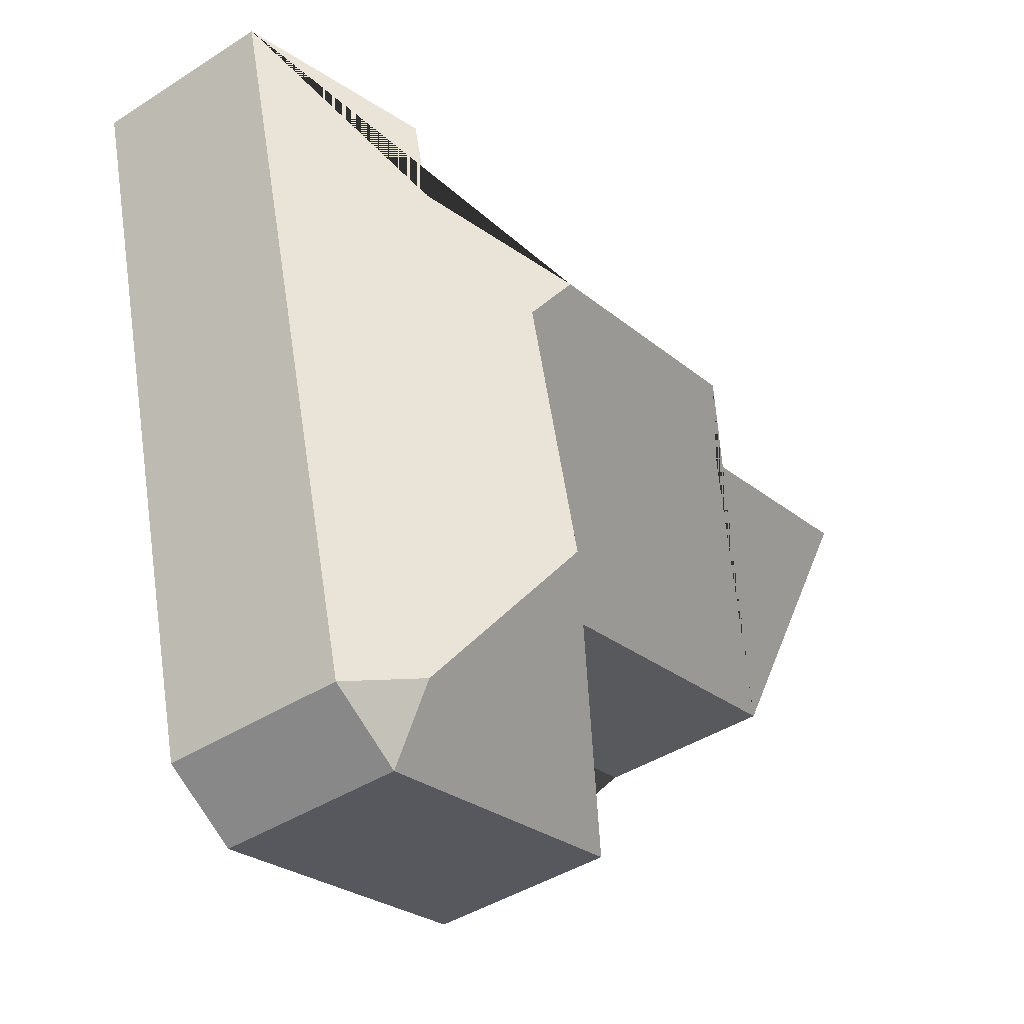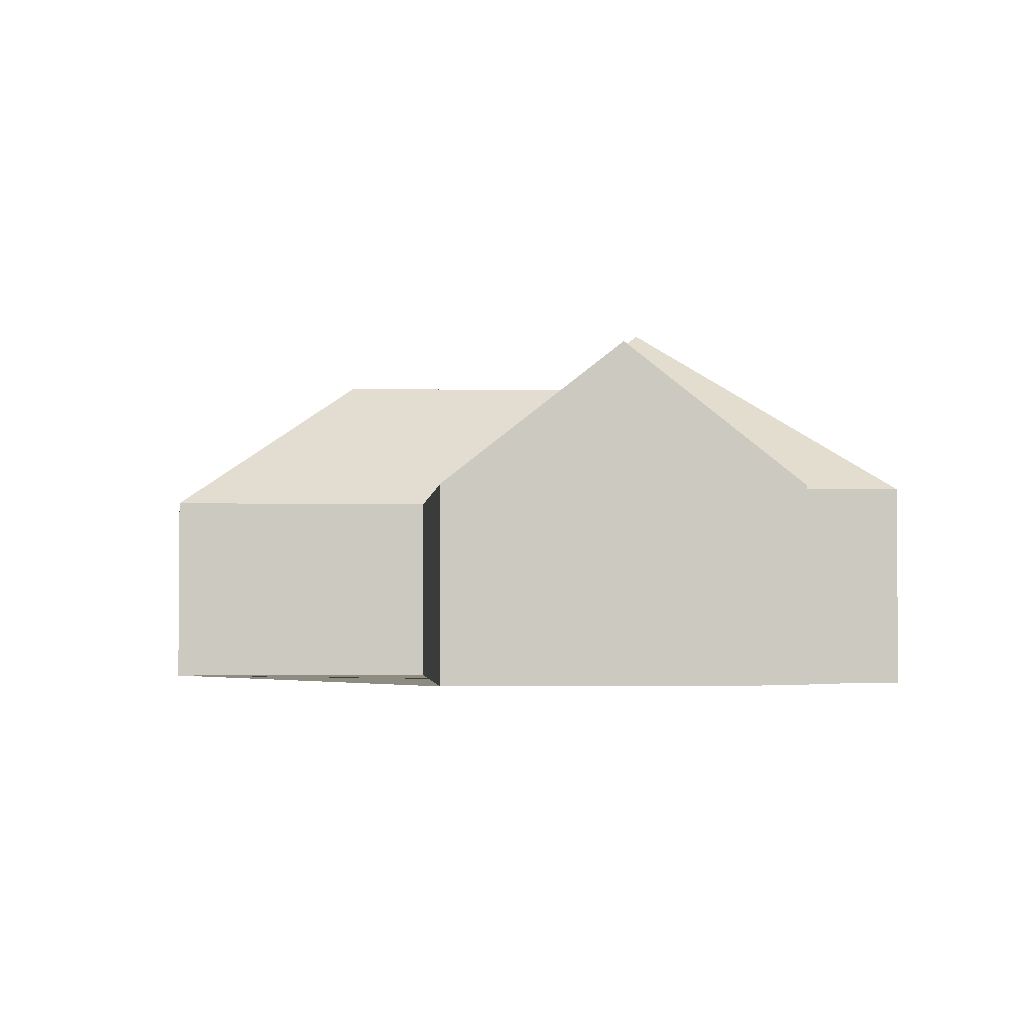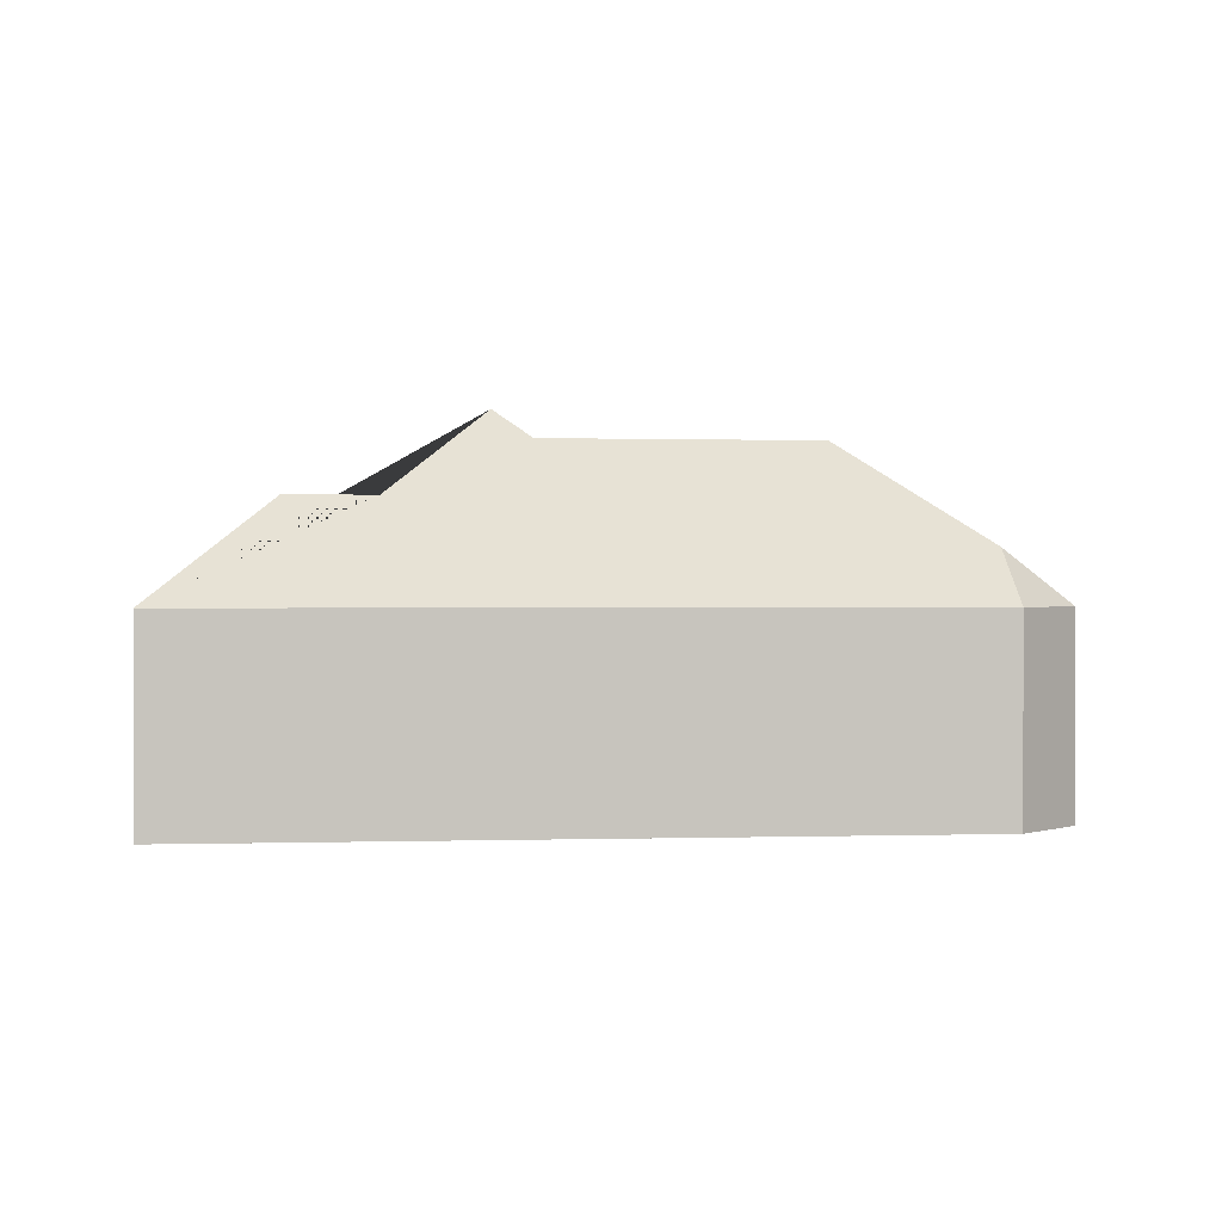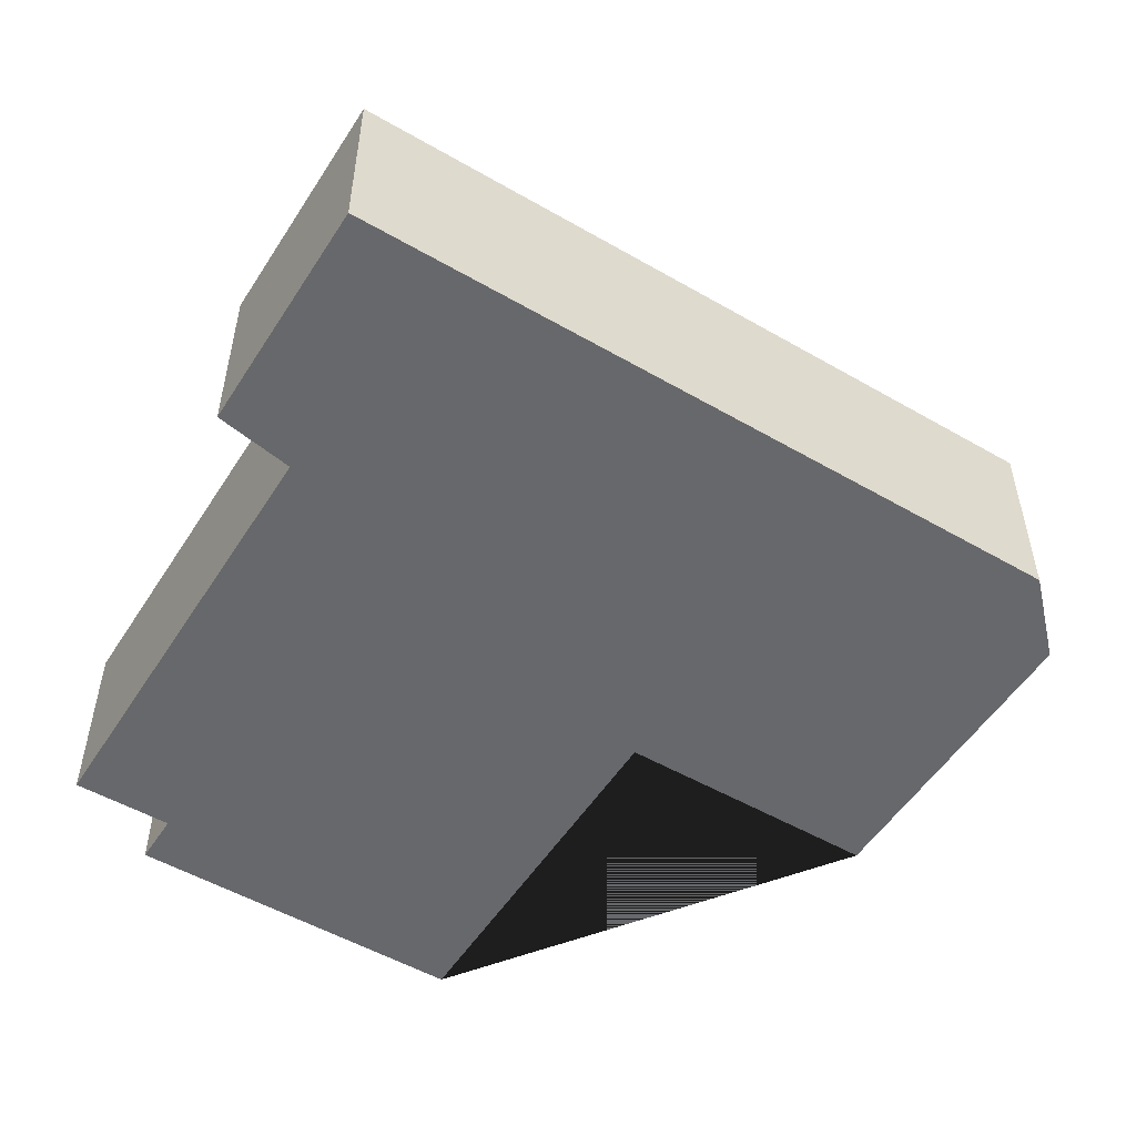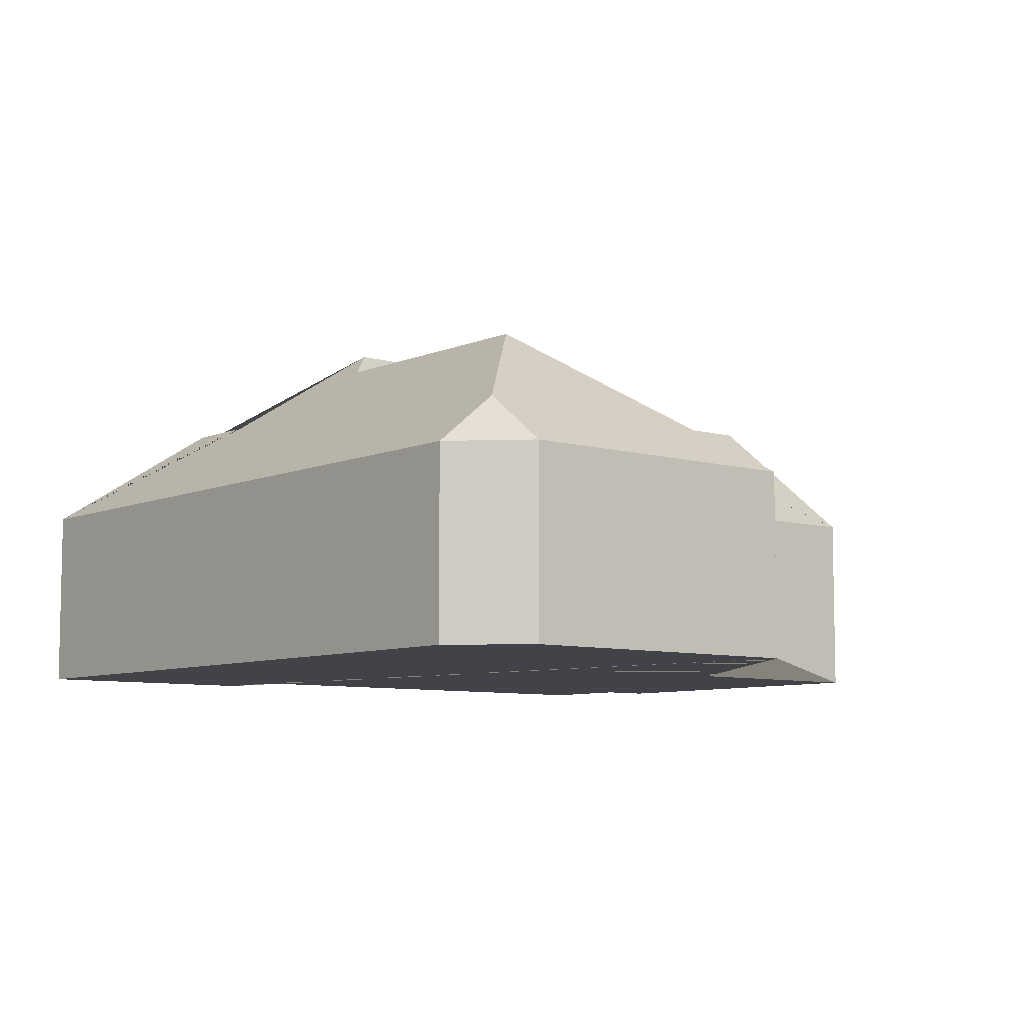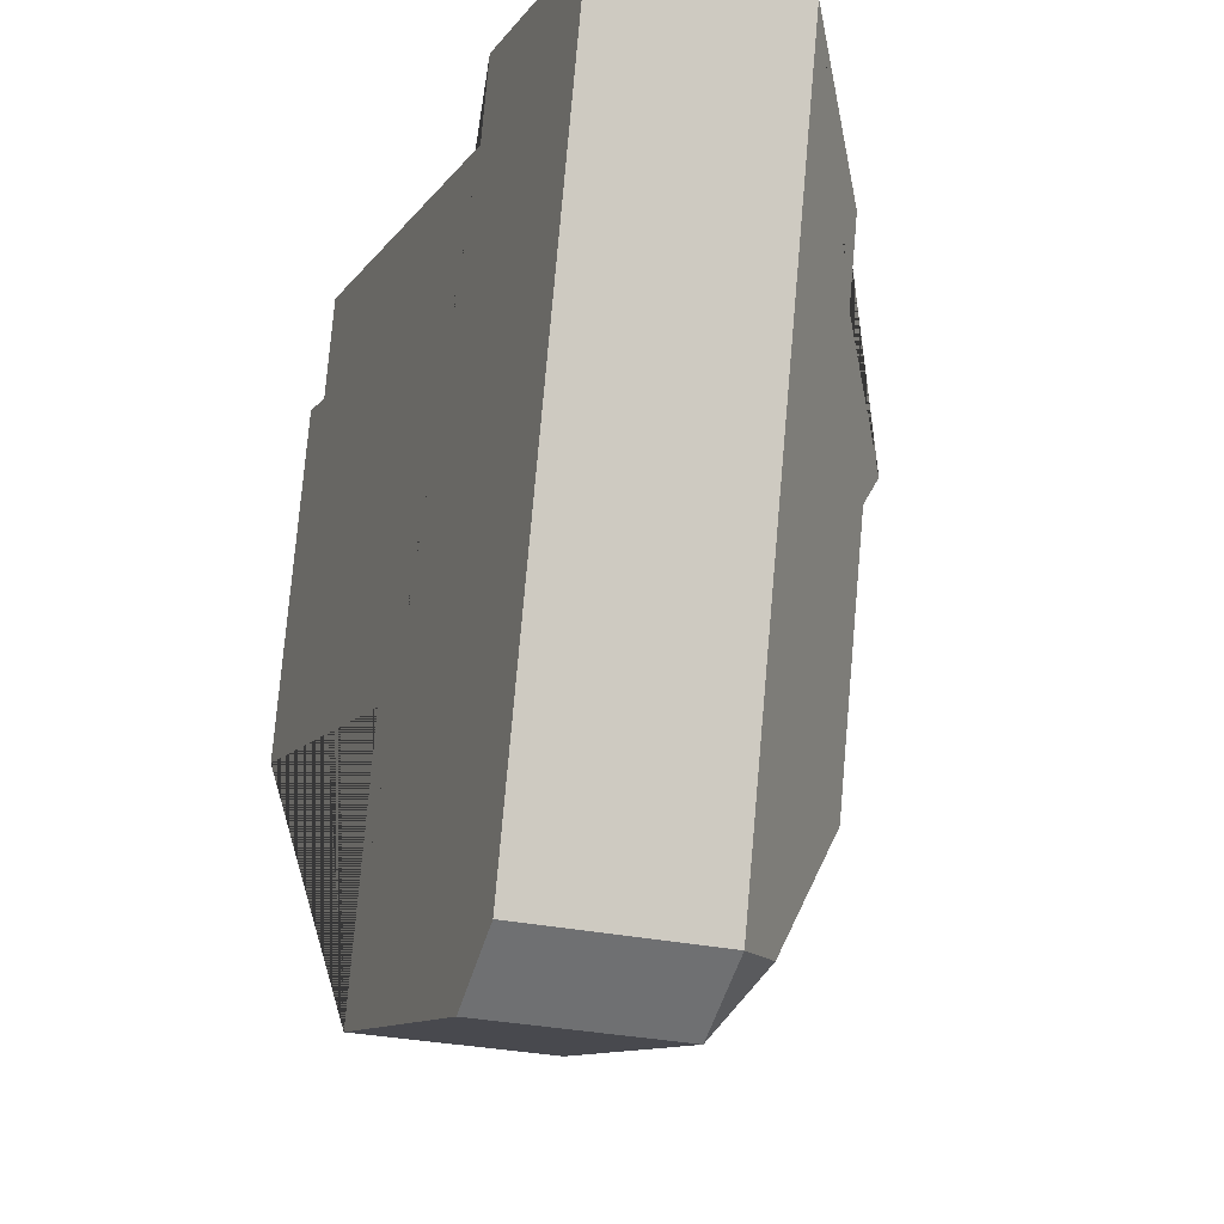
<metadata>
{"format":"obj","ext":"obj","renderer":"f3d","projection":"perspective","resolution":1024,"background":"white","views":[{"elev":-42.5,"azim":127.4,"up":"+Z"},{"elev":-2.7,"azim":-80.5,"up":"+Y"},{"elev":0.6,"azim":97.5,"up":"+Y"},{"elev":-52.5,"azim":72.5,"up":"+Y"},{"elev":-7.6,"azim":154.9,"up":"+Y"},{"elev":-25.6,"azim":69.4,"up":"+Z"}]}
</metadata>
<code>
o BK39_500_018031_0065
v 137 75 -323.3
v 256.9 75 -353.9
v 264.1 95.31 -328.5
v 288.4 75 -335.4
v 230.3 133.7 -268.4
v 16.45 75 -182.9
v 163 75 -220.1
v 33.55 128.9 -116.4
v 121.1 128.6 -139
v 256.3 133.9 -166.3
v 146.8 145 -124
v 246.5 144.9 -149.4
v 295.2 112.9 -119.9
v 50.87 75 -49.03
v 70.8 75 -54.31
v 303.5 112.9 -87.47
v 80.49 75 -15.68
v 260.4 75 -61.59
v 268.1 75 -30.92
v 360.5 75 -54.66
v 137 0 -323.3
v 256.9 0 -353.9
v 288.4 0 -335.4
v 360.5 0 -54.66
v 268.1 0 -30.92
v 260.4 0 -61.59
v 80.49 0 -15.68
v 70.8 0 -54.31
v 50.87 0 -49.03
v 16.45 0 -182.9
v 163 0 -220.1
f 19 20 16
f 18 19 16 13
f 20 4 3 5 10 12 13 16
f 2 3 4
f 1 5 3 2
f 1 7 10 5
f 6 8 9 11 12 10 7
f 8 14 15 9
f 15 17 11 9
f 17 18 13 12 11
f 14 8 6
f 21 22 23 24 25 26 27 28 29 30 31
f 1 21 22 2
f 2 22 23 4
f 4 23 24 20
f 20 24 25 19
f 19 25 26 18
f 18 26 27 17
f 17 27 28 15
f 15 28 29 14
f 14 29 30 6
f 6 30 31 7
f 7 31 21 1

</code>
